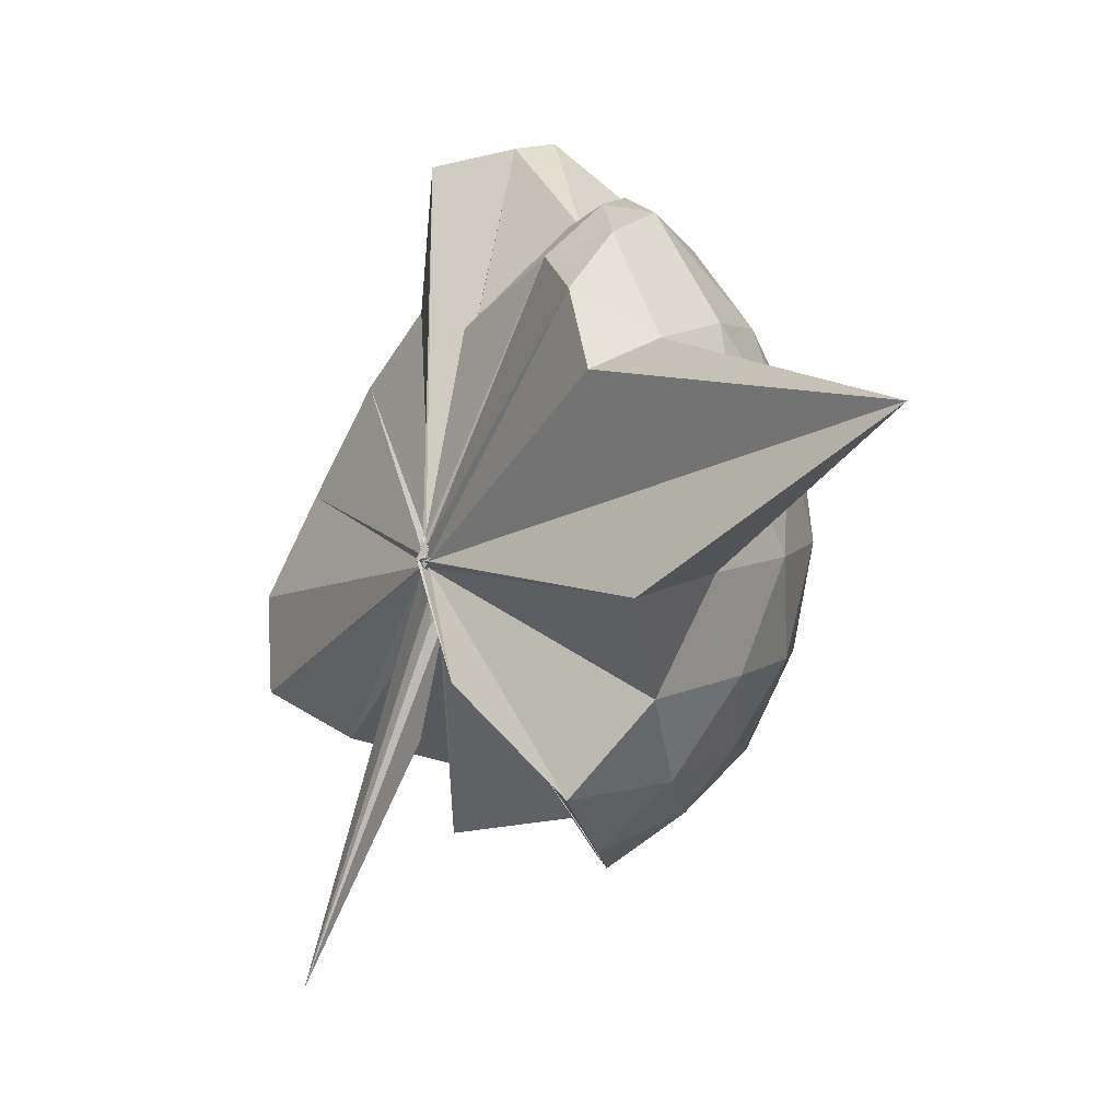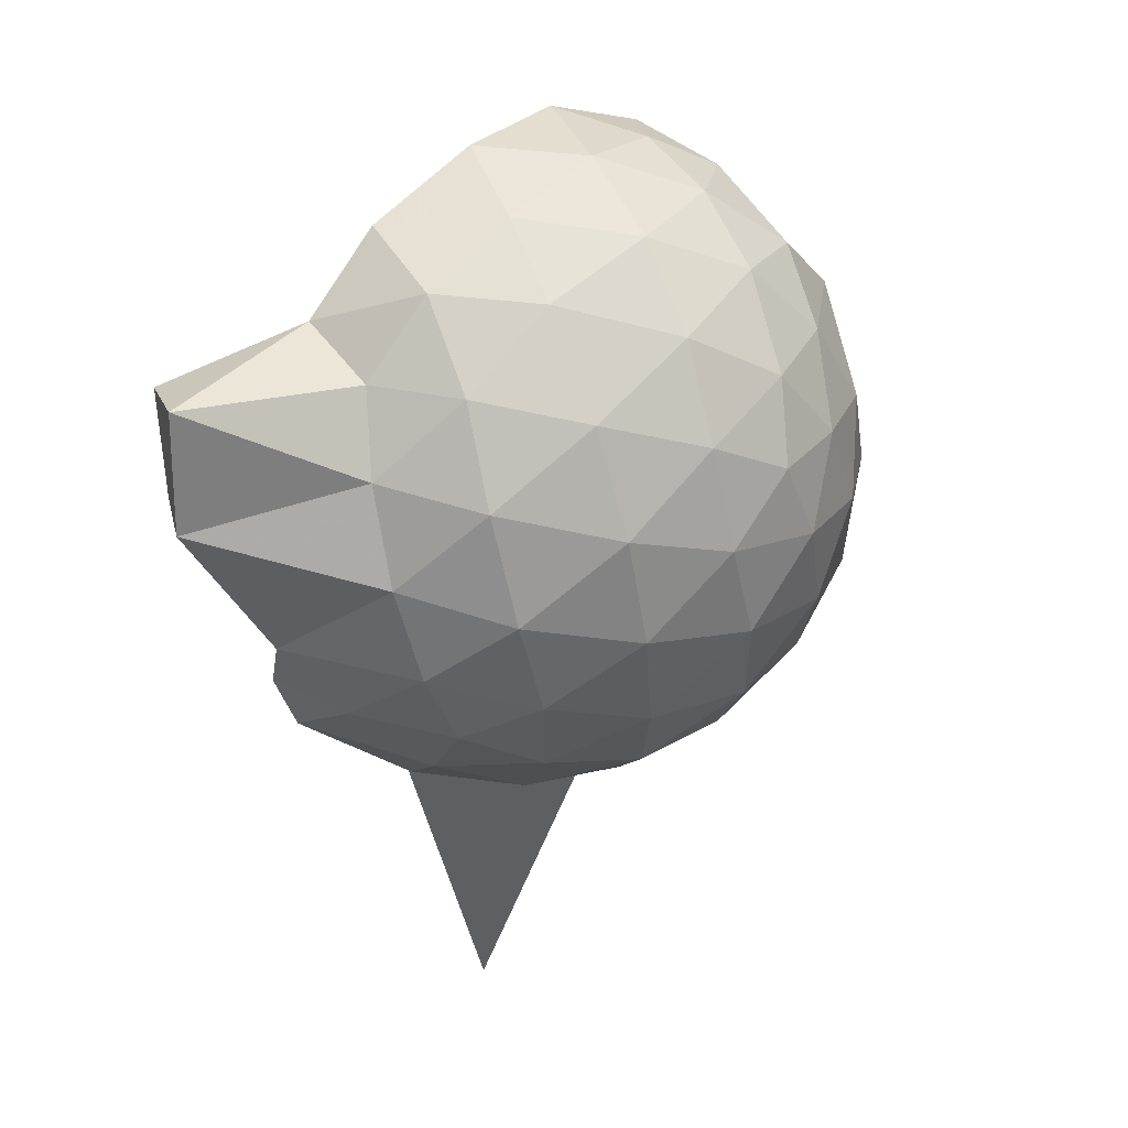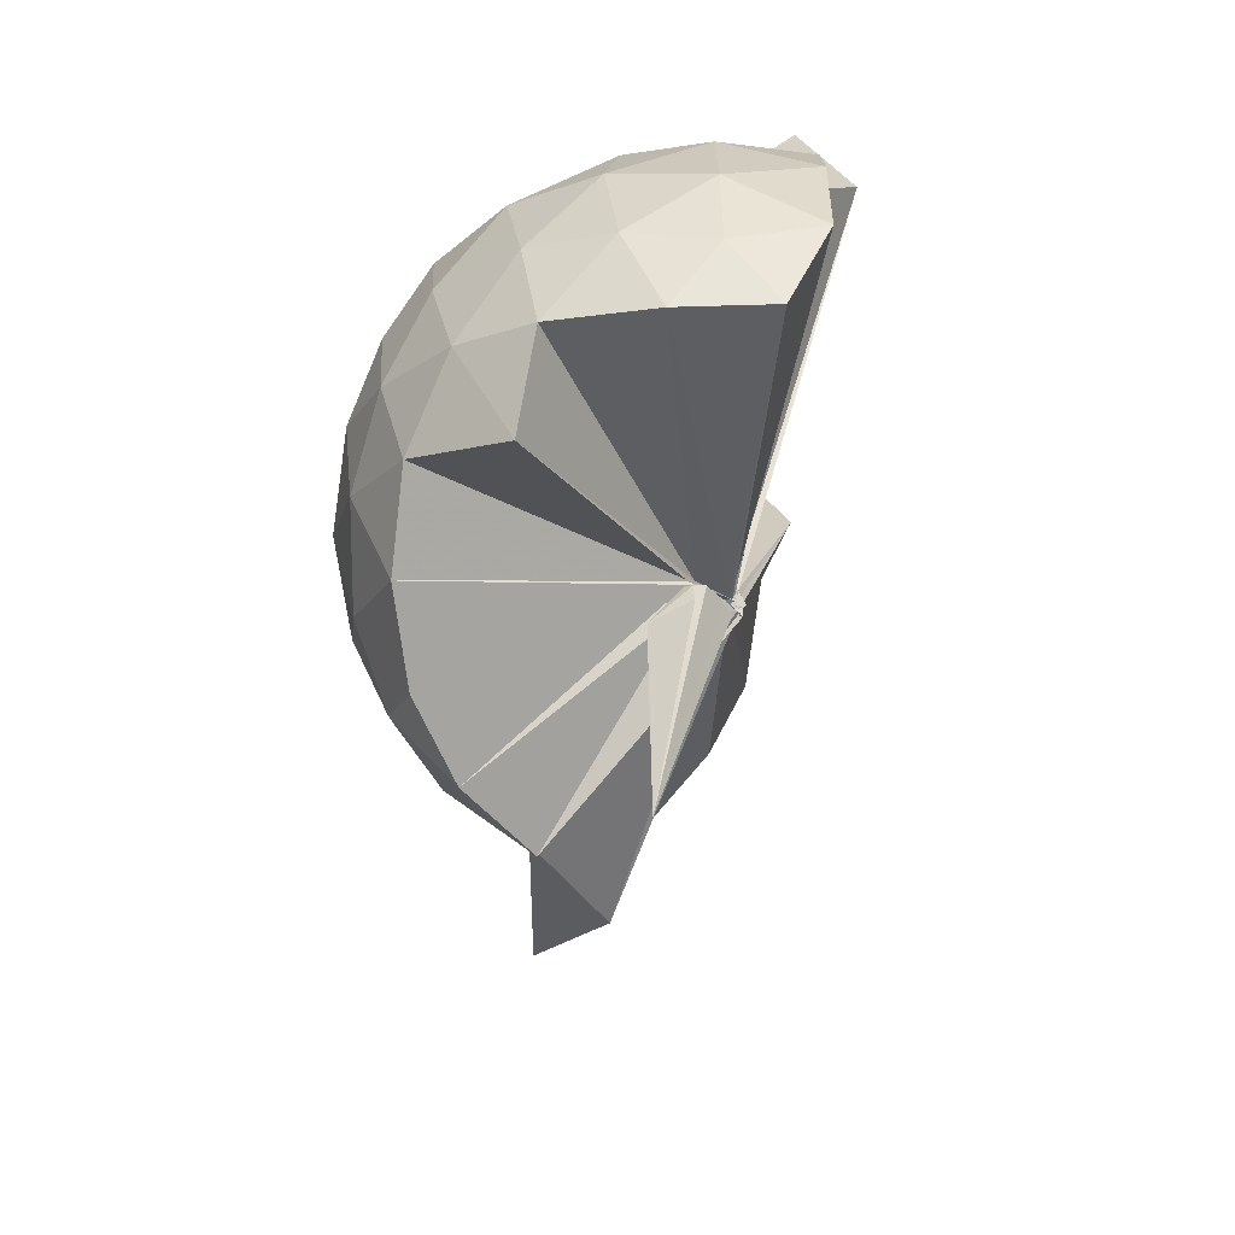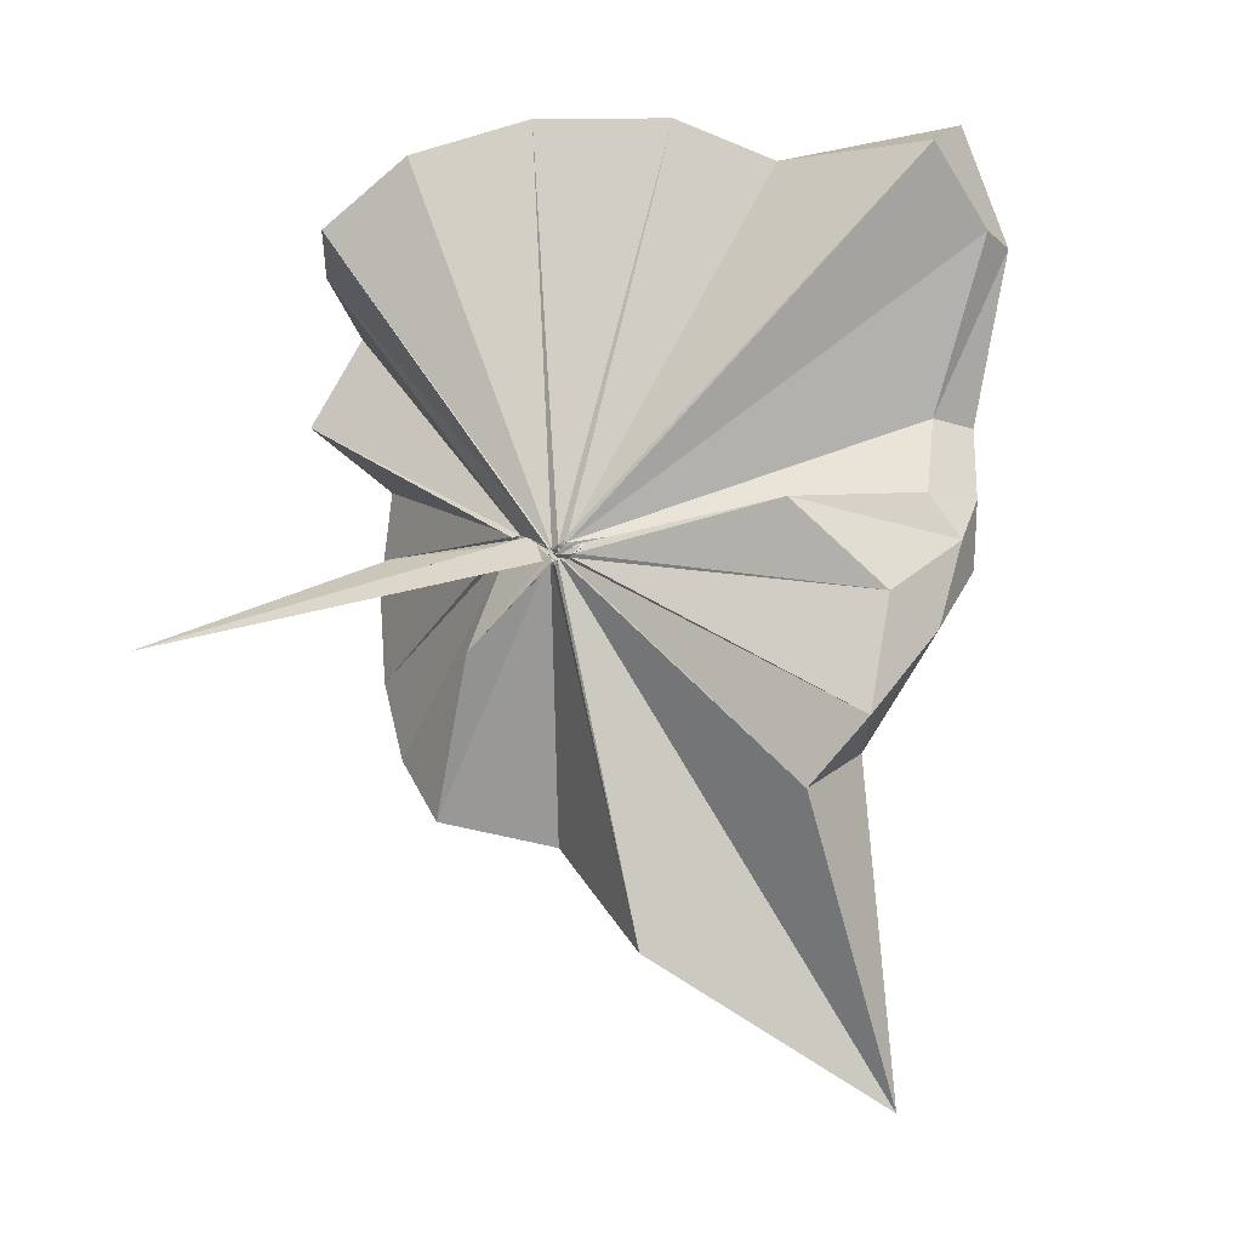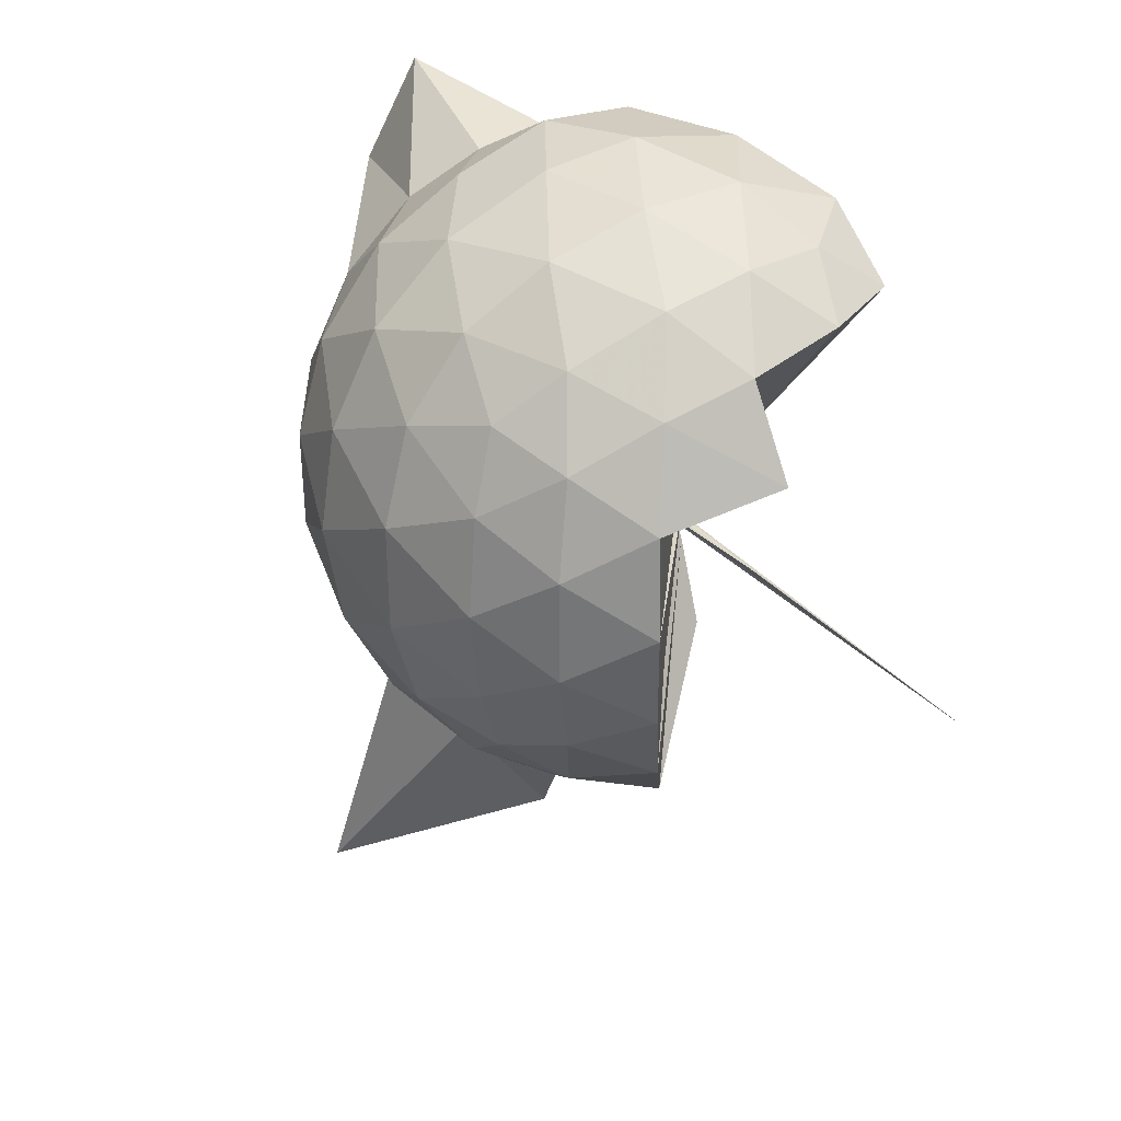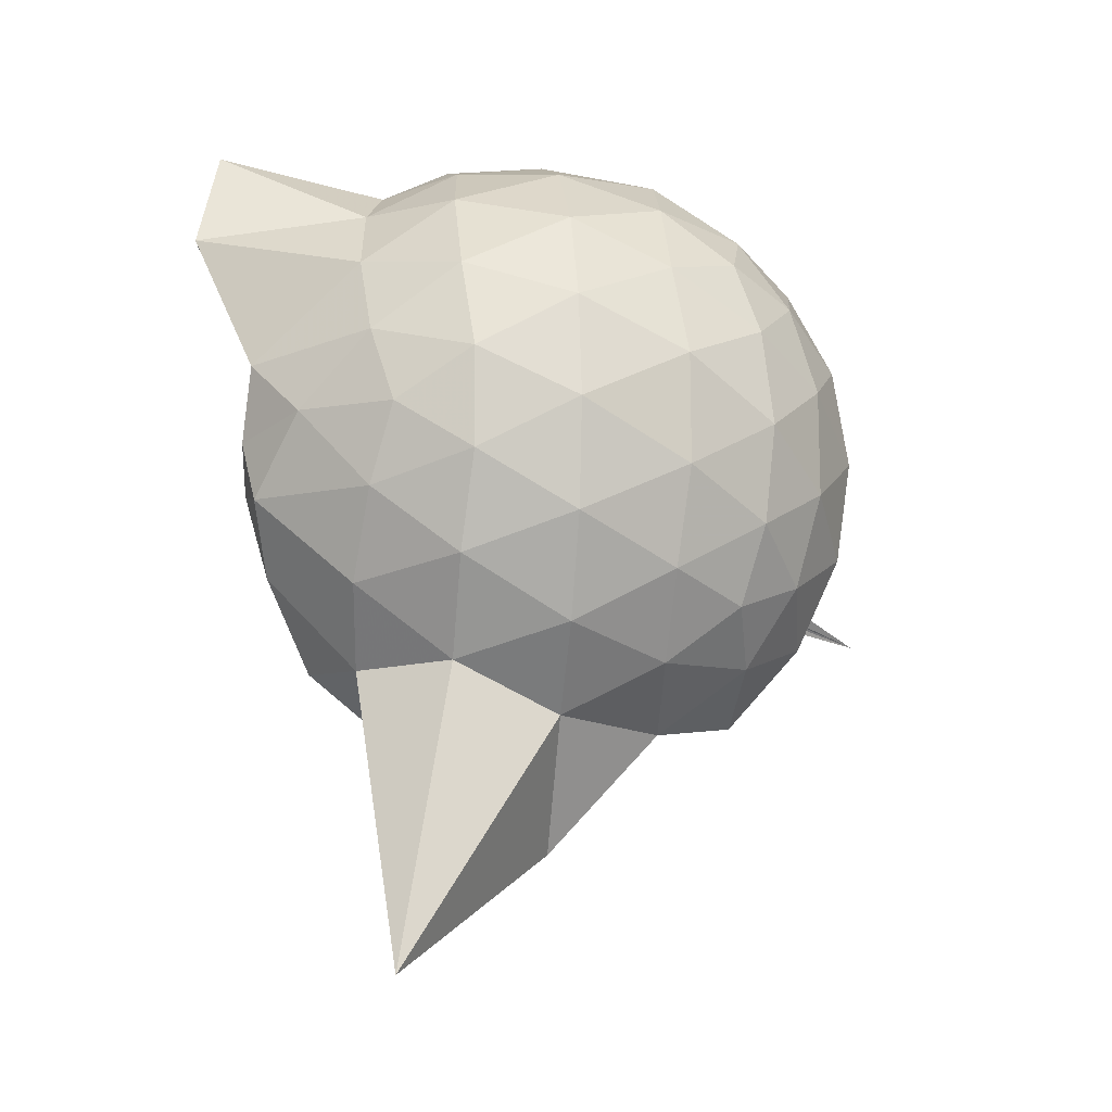
<metadata>
{"format":"obj","ext":"obj","renderer":"f3d","projection":"perspective","resolution":1024,"background":"white","views":[{"elev":7.8,"azim":-8.4,"up":"+Z"},{"elev":56.2,"azim":68.1,"up":"+Y"},{"elev":14.9,"azim":-151.3,"up":"+Y"},{"elev":-18.8,"azim":-61.8,"up":"+Y"},{"elev":32.1,"azim":153.5,"up":"+Y"},{"elev":-13.2,"azim":81.3,"up":"+Y"}]}
</metadata>
<code>
v -0.04173 -0.4447 0.8585
v 0.003104 -0.3787 0.685
v 0.8753 -0.2615 1.375
v 0.8073 -0.03898 1.436
v 0.6713 0.2022 1.458
v 0.4809 0.4113 1.432
v 0.2864 0.5462 1.37
v 0.03881 0.5464 1.436
v -0.03492 -0.425 0.8585
v -0.03242 -0.4397 0.8508
v -0.0529 -0.4572 0.8456
v -0.02986 -0.4587 0.8426
v -0.05436 -0.4716 0.8384
v -0.068 -0.4676 0.8381
v -0.05338 -0.4789 0.8693
v -0.0484 -0.4798 0.8574
v -0.04177 -0.47 0.915
v -0.04156 -0.4602 0.8378
v 0.2804 -1.069 1.37
v 0.48 -0.9369 1.436
v 0.6702 -0.7281 1.461
v 0.8077 -0.4857 1.431
v 0.9543 -0.1198 1.164
v 0.8612 0.1494 1.192
v 0.6767 0.4039 1.193
v 0.4445 0.5769 1.162
v 0.1793 0.6867 1.162
v -0.1053 0.6613 1.207
v -0.05361 -0.4391 0.8448
v -0.04434 -0.4479 0.8392
v -0.03301 -0.4608 0.8402
v -0.02981 -0.4558 0.8361
v -0.0553 -0.4729 0.8389
v -0.04408 -0.4744 0.8437
v -0.0548 -0.4849 0.8475
v -0.07889 -0.4957 0.8434
v -0.05444 -0.4838 0.8438
v -0.04277 -0.4619 0.834
v 0.8574 -1.795 1.344
v 0.6756 -0.9337 1.185
v 0.8595 -0.6752 1.187
v 0.9531 -0.4068 1.162
v 0.9587 0.03964 0.8812
v 0.8232 0.3129 0.881
v 0.605 0.5283 0.8815
v 0.3096 0.6669 0.8885
v 0.04094 0.7121 0.8886
v -0.2703 0.6646 0.88
v -0.04413 -0.4459 0.8213
v -0.0287 -0.4514 0.8205
v -0.03002 -0.4578 0.8227
v -0.0579 -0.462 0.8229
v -0.07055 -0.4698 0.827
v -0.04711 -0.464 0.8241
v -0.07152 -0.4914 0.8382
v -0.07598 -0.486 0.8359
v -0.06012 -0.4974 0.8405
v 0.3319 -1.427 0.8727
v 0.5947 -1.067 0.8755
v 0.8168 -0.8455 0.8799
v 0.9566 -0.5691 0.879
v 1.006 -0.265 0.88
v 0.8582 0.166 0.6003
v 0.6914 0.3994 0.5965
v 0.4572 0.5612 0.5727
v 0.1812 0.6523 0.5741
v -0.1192 0.6618 0.598
v -0.4212 0.5585 0.5943
v -0.05293 -0.4429 0.8199
v -0.03995 -0.4524 0.8214
v -0.04938 -0.4616 0.8176
v -0.06565 -0.466 0.8167
v -0.04067 -0.4633 0.8224
v -0.04761 -0.4933 0.8362
v -0.04593 -0.4934 0.8445
v -0.07717 -0.4941 0.8429
v -0.04143 -0.4575 0.8151
v 0.4417 -1.092 0.5723
v 0.6892 -0.9291 0.5962
v 0.8577 -0.6977 0.5945
v 0.9413 -0.4243 0.5683
v 0.9426 -0.1081 0.5694
v 0.7141 0.2344 0.3873
v 0.5264 0.3741 0.3297
v 0.2589 0.4932 0.3049
v 0.005494 0.5452 0.3265
v -0.2387 0.5366 0.3865
v -0.4246 0.4049 0.3368
v -0.06029 -0.443 0.8164
v -0.05236 -0.464 0.8202
v -0.05526 -0.4666 0.8236
v -0.04467 -0.4491 0.8119
v -0.0487 -0.4729 0.8139
v -0.0561 -0.4892 0.8202
v -0.06927 -0.486 0.8454
v -0.007044 -0.6708 0.5488
v 0.2349 -1.037 0.3166
v 0.5199 -0.9101 0.3279
v 0.7087 -0.7681 0.3828
v 0.7882 -0.5463 0.3271
v 0.8235 -0.268 0.3048
v 0.7906 0.01248 0.33
v 0.7 -0.2507 1.624
v 0.5452 -0.08032 1.753
v 0.4043 0.34 1.923
v 0.2697 0.6532 1.859
v 0.07108 0.5143 1.858
v -0.05514 -0.4297 0.8607
v -0.04468 -0.4502 0.8534
v -0.05752 -0.4523 0.8514
v -0.04722 -0.4656 0.8457
v -0.06609 -0.4764 0.8687
v -0.04413 -0.4813 0.8664
v -0.04768 -0.4801 0.8798
v 0.2575 -0.9115 1.557
v 0.4062 -0.6653 1.688
v 0.5497 -0.4718 1.734
v 0.5005 -0.2973 1.771
v 0.418 -0.08537 1.69
v 0.2926 0.3461 1.909
v -0.04761 -0.4366 0.8663
v -0.03052 -0.4363 0.8625
v -0.03062 -0.4351 0.9043
v -0.06278 -0.4762 0.8941
v -0.05356 -0.4723 0.8909
v 0.2429 -0.6015 1.625
v 0.4188 -0.4326 1.756
v 0.3483 -0.3156 1.695
v -0.048 -0.4363 0.8594
v -0.03384 -0.4425 0.8594
v -0.03997 -0.4533 0.9097
v 0.06317 -0.376 1.432
v 0.5937 0.1508 0.1945
v 0.3509 0.2773 0.1358
v 0.1034 0.3547 0.1166
v -0.1904 0.3993 0.1935
v -0.05215 -0.4422 0.8188
v -0.03576 -0.447 0.8178
v -0.02369 -0.4268 0.7902
v -0.04461 -0.4458 0.7987
v -0.06033 -0.4799 0.8197
v -0.06957 -0.4759 0.8263
v -0.005047 -0.4394 0.6528
v 0.347 -0.8163 0.1304
v 0.5929 -0.6844 0.193
v 0.6474 -0.4209 0.1305
v 0.6482 -0.1157 0.131
v 0.4189 0.01846 0.02346
v 0.07943 0.1055 -0.0308
v -0.006297 -0.3754 0.706
v -0.002207 -0.3794 0.6953
v -0.02649 -0.3914 0.7357
v -0.3901 -0.6557 -0.241
v -0.02892 -0.4093 0.7594
v 0.003441 -0.3794 0.6869
v 0.413 -0.5575 0.02097
v 0.434 -0.2688 -0.01731
v -0.001701 -0.3711 0.6834
v -0.00964 -0.3774 0.6816
v 0.008347 -0.3829 0.6749
v -0.06233 -0.396 0.3451
v -0.01742 -0.3791 0.6808
f 3 23 4
f 4 23 24
f 4 24 5
f 5 24 25
f 5 25 6
f 6 25 26
f 6 26 7
f 7 26 27
f 7 27 8
f 8 27 28
f 8 28 9
f 9 28 29
f 9 29 10
f 10 29 30
f 10 30 11
f 11 30 31
f 11 31 12
f 12 31 32
f 12 32 13
f 13 32 33
f 13 33 14
f 14 33 34
f 14 34 15
f 15 34 35
f 15 35 16
f 16 35 36
f 16 36 17
f 17 36 37
f 17 37 18
f 18 37 38
f 18 38 19
f 19 38 39
f 19 39 20
f 20 39 40
f 20 40 21
f 21 40 41
f 21 41 22
f 22 41 42
f 22 42 3
f 3 42 23
f 23 43 24
f 24 43 44
f 24 44 25
f 25 44 45
f 25 45 26
f 26 45 46
f 26 46 27
f 27 46 47
f 27 47 28
f 28 47 48
f 28 48 29
f 29 48 49
f 29 49 30
f 30 49 50
f 30 50 31
f 31 50 51
f 31 51 32
f 32 51 52
f 32 52 33
f 33 52 53
f 33 53 34
f 34 53 54
f 34 54 35
f 35 54 55
f 35 55 36
f 36 55 56
f 36 56 37
f 37 56 57
f 37 57 38
f 38 57 58
f 38 58 39
f 39 58 59
f 39 59 40
f 40 59 60
f 40 60 41
f 41 60 61
f 41 61 42
f 42 61 62
f 42 62 23
f 23 62 43
f 43 63 44
f 44 63 64
f 44 64 45
f 45 64 65
f 45 65 46
f 46 65 66
f 46 66 47
f 47 66 67
f 47 67 48
f 48 67 68
f 48 68 49
f 49 68 69
f 49 69 50
f 50 69 70
f 50 70 51
f 51 70 71
f 51 71 52
f 52 71 72
f 52 72 53
f 53 72 73
f 53 73 54
f 54 73 74
f 54 74 55
f 55 74 75
f 55 75 56
f 56 75 76
f 56 76 57
f 57 76 77
f 57 77 58
f 58 77 78
f 58 78 59
f 59 78 79
f 59 79 60
f 60 79 80
f 60 80 61
f 61 80 81
f 61 81 62
f 62 81 82
f 62 82 43
f 43 82 63
f 63 83 64
f 64 83 84
f 64 84 65
f 65 84 85
f 65 85 66
f 66 85 86
f 66 86 67
f 67 86 87
f 67 87 68
f 68 87 88
f 68 88 69
f 69 88 89
f 69 89 70
f 70 89 90
f 70 90 71
f 71 90 91
f 71 91 72
f 72 91 92
f 72 92 73
f 73 92 93
f 73 93 74
f 74 93 94
f 74 94 75
f 75 94 95
f 75 95 76
f 76 95 96
f 76 96 77
f 77 96 97
f 77 97 78
f 78 97 98
f 78 98 79
f 79 98 99
f 79 99 80
f 80 99 100
f 80 100 81
f 81 100 101
f 81 101 82
f 82 101 102
f 82 102 63
f 63 102 83
f 103 104 118
f 104 119 118
f 104 105 119
f 105 120 119
f 105 106 120
f 106 107 120
f 107 121 120
f 107 108 121
f 108 122 121
f 108 109 122
f 109 110 122
f 110 123 122
f 110 111 123
f 111 124 123
f 111 112 124
f 112 113 124
f 113 125 124
f 113 114 125
f 114 126 125
f 114 115 126
f 115 116 126
f 116 127 126
f 116 117 127
f 117 118 127
f 117 103 118
f 118 119 128
f 119 129 128
f 119 120 129
f 120 121 129
f 121 130 129
f 121 122 130
f 122 123 130
f 123 131 130
f 123 124 131
f 124 125 131
f 125 132 131
f 125 126 132
f 126 127 132
f 127 128 132
f 127 118 128
f 133 148 134
f 134 148 149
f 134 149 135
f 135 149 150
f 135 150 136
f 136 150 137
f 137 150 151
f 137 151 138
f 138 151 152
f 138 152 139
f 139 152 140
f 140 152 153
f 140 153 141
f 141 153 154
f 141 154 142
f 142 154 143
f 143 154 155
f 143 155 144
f 144 155 156
f 144 156 145
f 145 156 146
f 146 156 157
f 146 157 147
f 147 157 148
f 147 148 133
f 148 158 149
f 149 158 159
f 149 159 150
f 150 159 151
f 151 159 160
f 151 160 152
f 152 160 153
f 153 160 161
f 153 161 154
f 154 161 155
f 155 161 162
f 155 162 156
f 156 162 157
f 157 162 158
f 157 158 148
f 3 4 103
f 103 4 104
f 4 5 104
f 104 5 105
f 5 6 105
f 105 6 106
f 6 7 106
f 7 8 106
f 106 8 107
f 8 9 107
f 107 9 108
f 9 10 108
f 108 10 109
f 10 11 109
f 11 12 109
f 109 12 110
f 12 13 110
f 110 13 111
f 13 14 111
f 111 14 112
f 14 15 112
f 15 16 112
f 112 16 113
f 16 17 113
f 113 17 114
f 17 18 114
f 114 18 115
f 18 19 115
f 19 20 115
f 115 20 116
f 20 21 116
f 116 21 117
f 21 22 117
f 117 22 103
f 22 3 103
f 83 133 84
f 84 133 134
f 84 134 85
f 85 134 135
f 85 135 86
f 86 135 136
f 86 136 87
f 87 136 88
f 88 136 137
f 88 137 89
f 89 137 138
f 89 138 90
f 90 138 139
f 90 139 91
f 91 139 92
f 92 139 140
f 92 140 93
f 93 140 141
f 93 141 94
f 94 141 142
f 94 142 95
f 95 142 96
f 96 142 143
f 96 143 97
f 97 143 144
f 97 144 98
f 98 144 145
f 98 145 99
f 99 145 100
f 100 145 146
f 100 146 101
f 101 146 147
f 101 147 102
f 102 147 133
f 102 133 83
f 128 129 1
f 129 130 1
f 130 131 1
f 131 132 1
f 132 128 1
f 159 158 2
f 160 159 2
f 161 160 2
f 162 161 2
f 158 162 2

</code>
